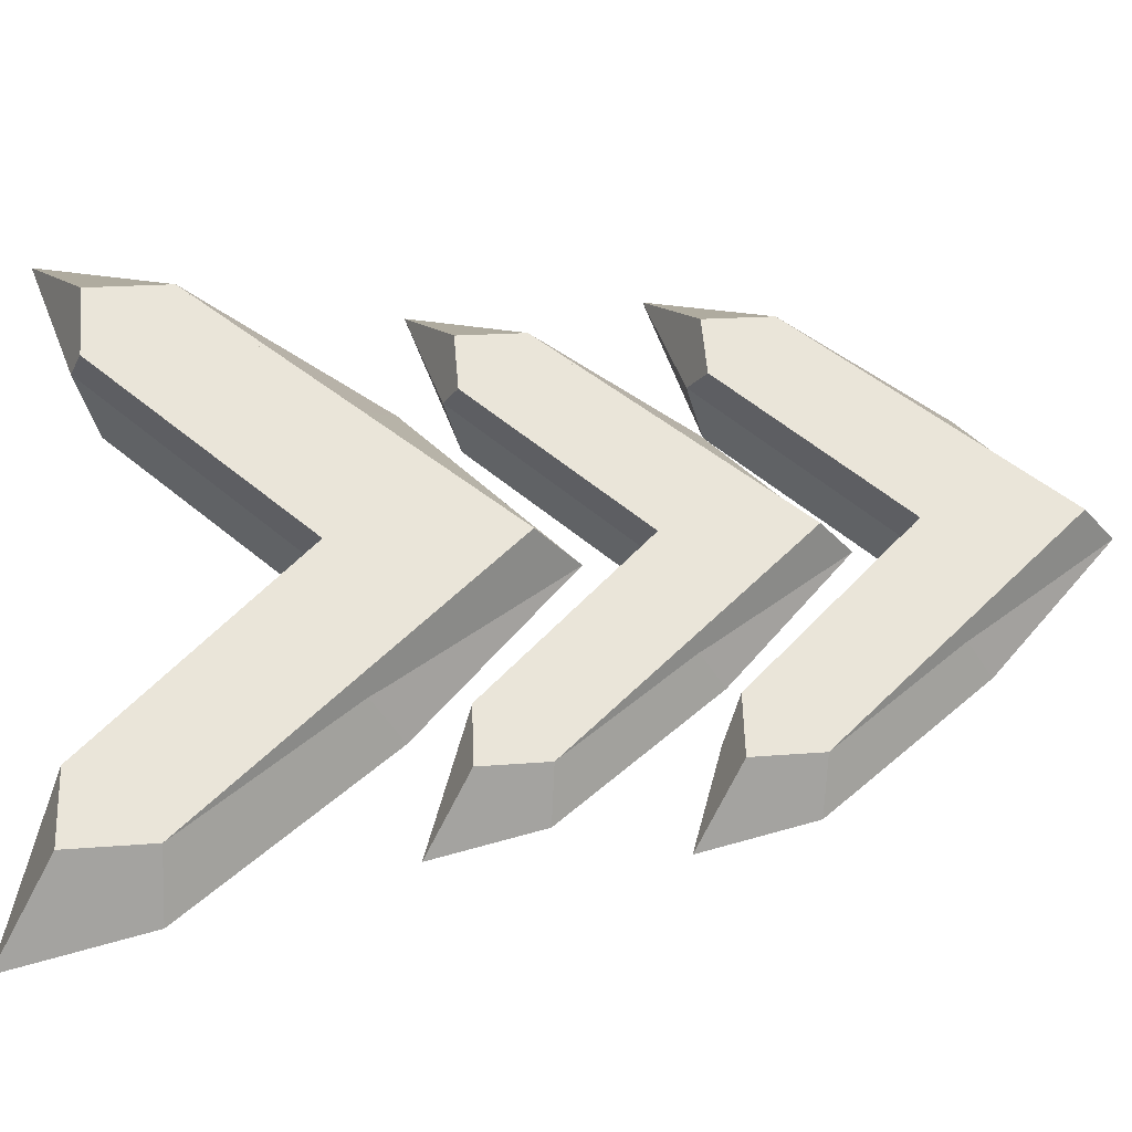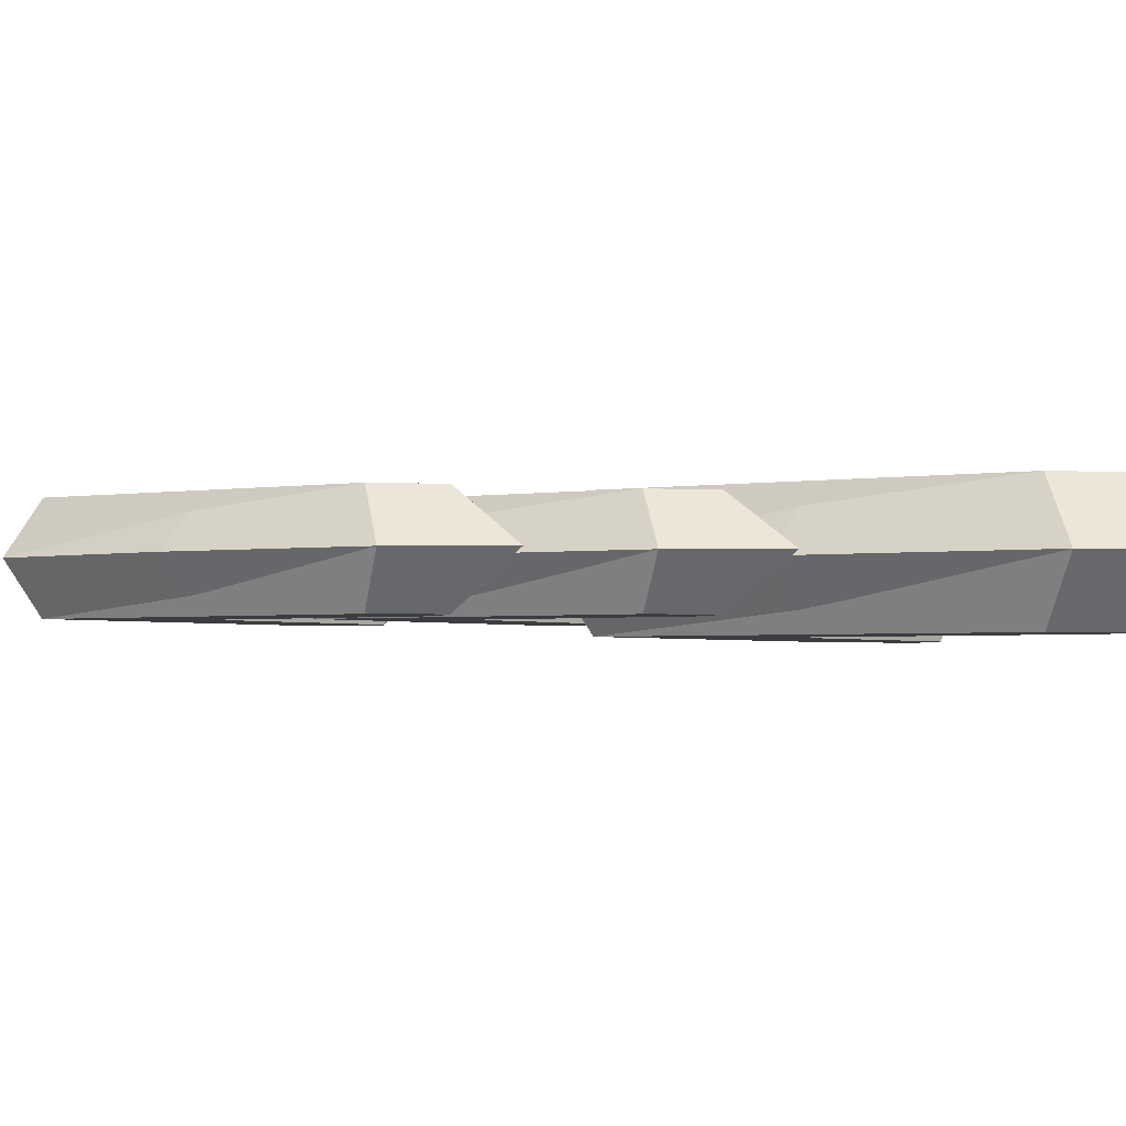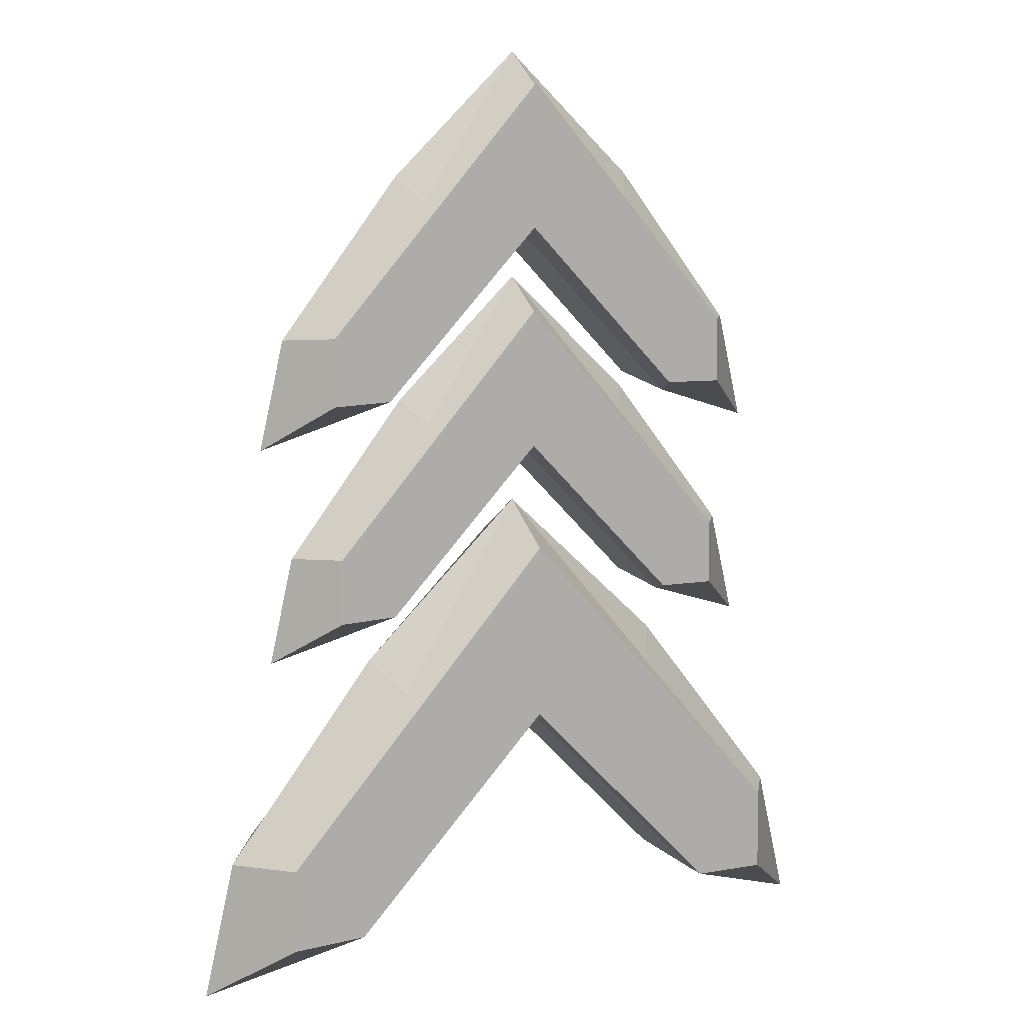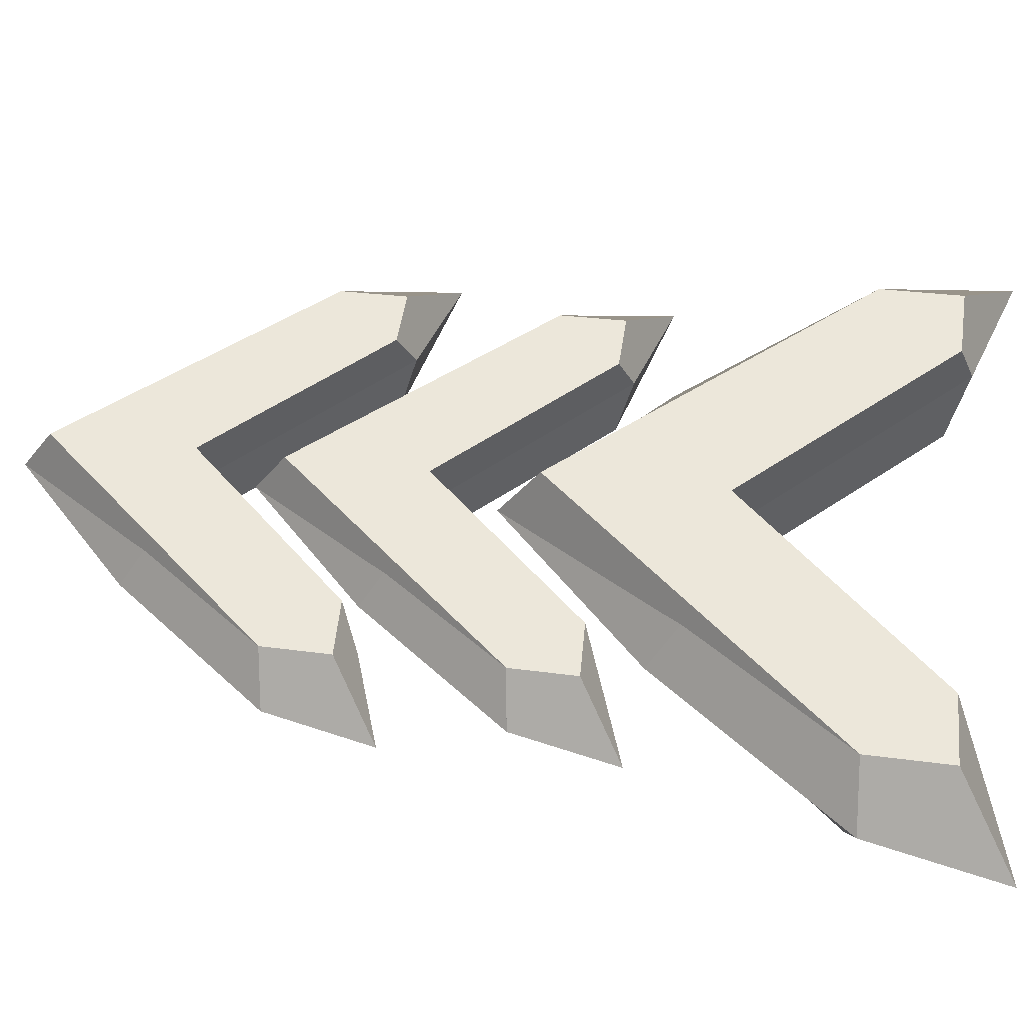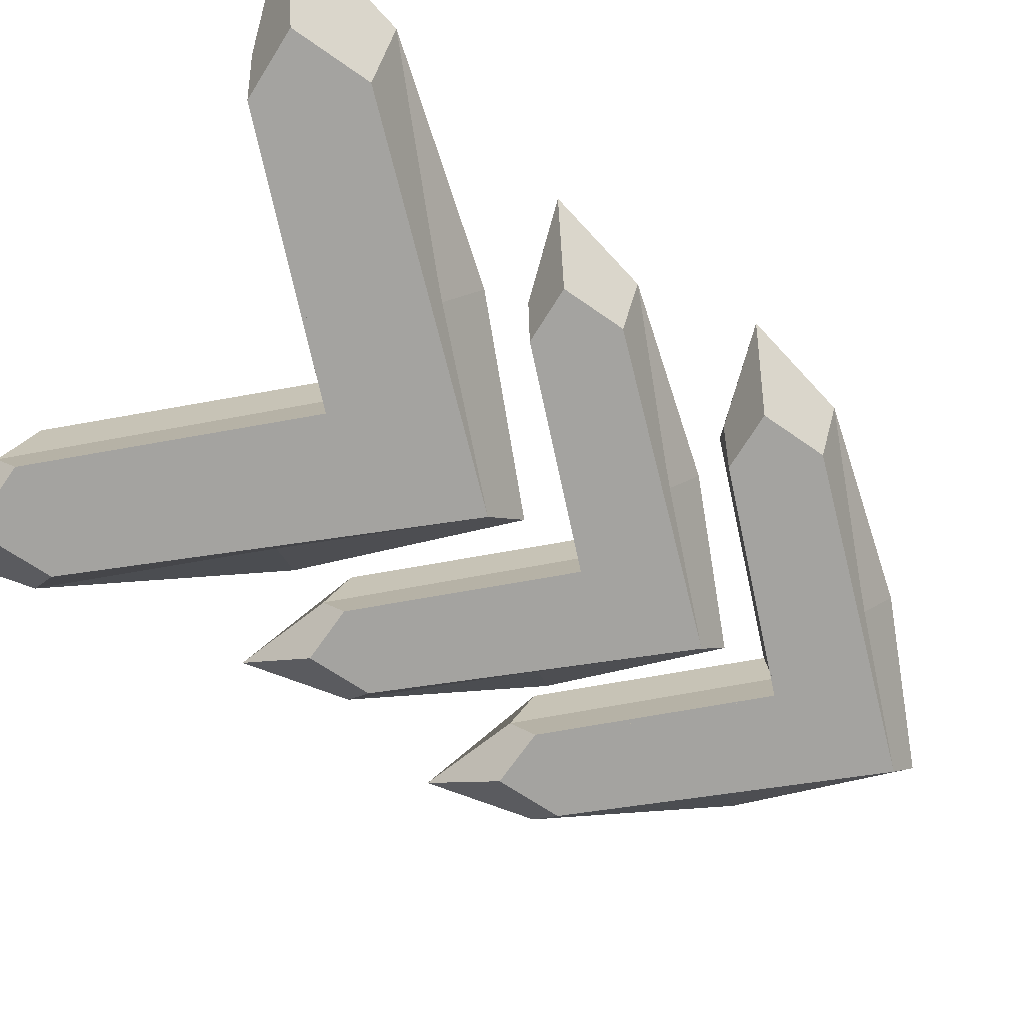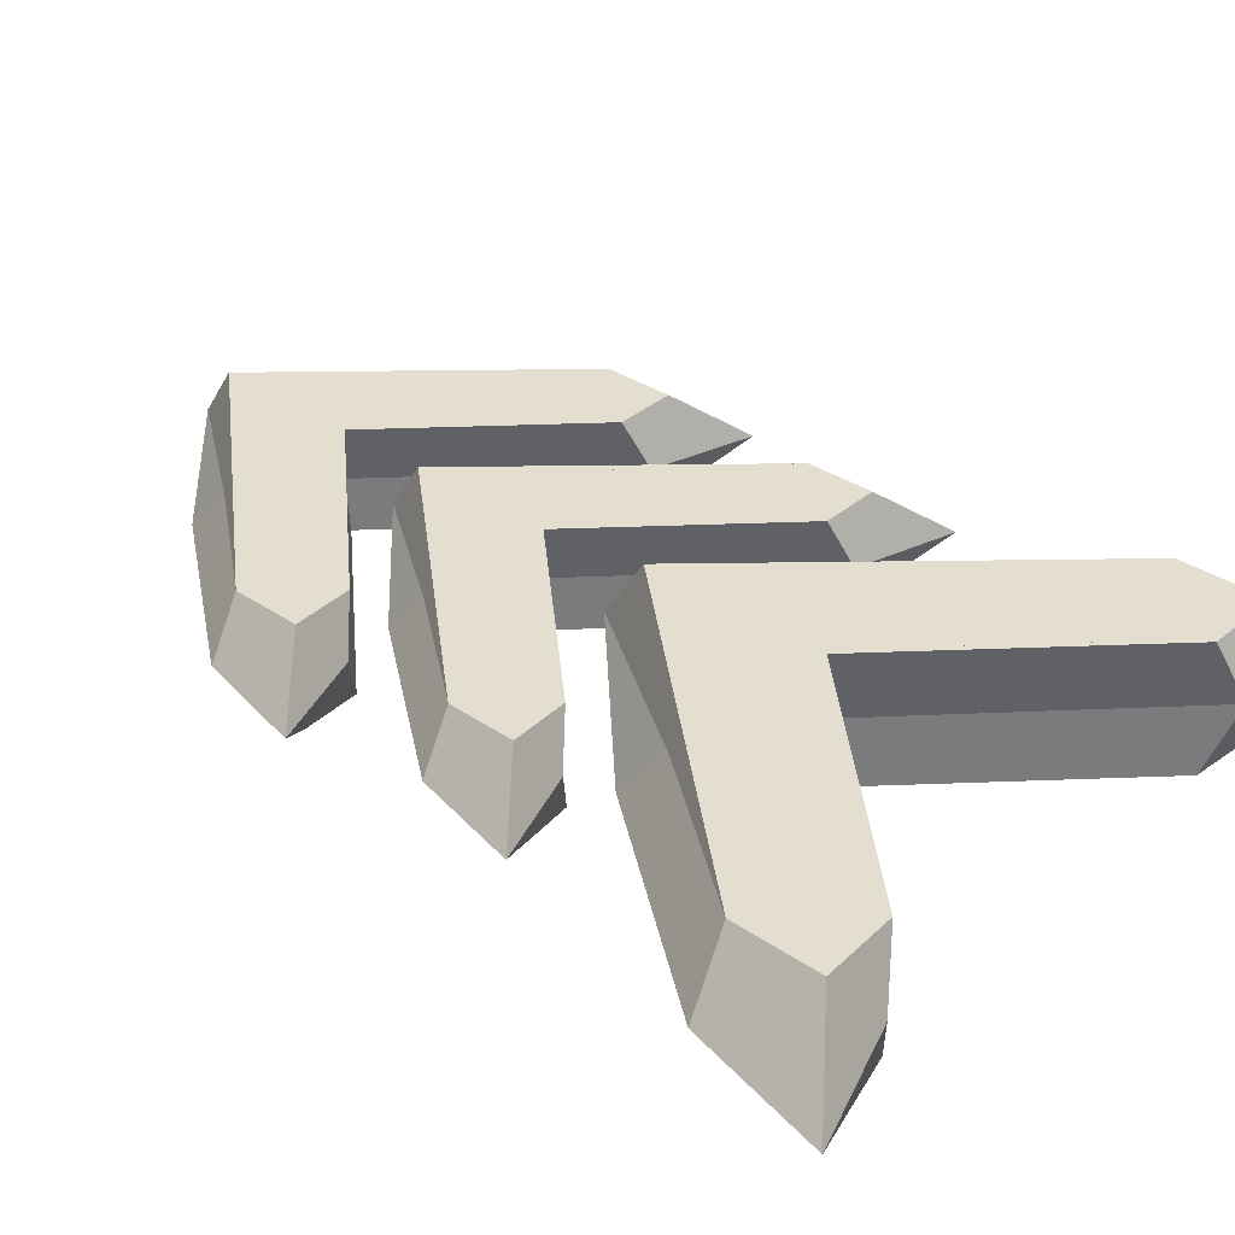
<metadata>
{"format":"obj","ext":"obj","renderer":"f3d","projection":"perspective","resolution":1024,"background":"white","views":[{"elev":58.5,"azim":86.7,"up":"+Z"},{"elev":-2.6,"azim":-101.3,"up":"+Z"},{"elev":11.2,"azim":-26.8,"up":"+Y"},{"elev":51.5,"azim":-82.9,"up":"+Z"},{"elev":-72.8,"azim":56.2,"up":"+Z"},{"elev":35.9,"azim":-49.1,"up":"+Z"}]}
</metadata>
<code>
o Cube
v 1.526 -1.187 -0.3539
v 1.12 -1.643 -0.3539
v 1.526 -1.187 0.3539
v 1.12 -1.643 0.3539
v -1.526 -1.187 -0.3539
v -1.12 -1.643 -0.3539
v -1.526 -1.187 0.3539
v -1.12 -1.643 0.3539
v 1.533 -1.655 -0.3539
v -1.533 -1.655 0.3539
v 1.533 -1.655 0.3539
v -1.533 -1.655 -0.3539
v -1.265 -1.75 -0
v 1.772 -1.22 -0
v -1.772 -1.22 -0
v 1.265 -1.75 -0
v 1.949 -1.977 -0
v -1.949 -1.977 -0
v 0 -0.4774 -0.3539
v 0 0.5095 0.3539
v 0 -0.4774 0.3539
v 0 0.5095 -0.3539
v 0 -0.05215 -0.3539
v 0 -0.05215 0.3539
v 0 -0.4463 0
v 0 0.7372 0
v -0.5943 -1.042 -0.3539
v -0.7257 -0.3701 0.3539
v -1.076 -0.9943 0.3539
v -0.6562 -1.079 0
v -0.5943 -1.042 0.3539
v -0.7257 -0.3701 -0.3539
v -1.076 -0.9943 -0.3539
v -0.9161 -0.1255 -0
v -1.526 -1.187 -0.3539
v -1.12 -1.643 -0.3539
v -1.526 -1.187 0.3539
v -1.12 -1.643 0.3539
v 1.526 -1.187 -0.3539
v 1.12 -1.643 -0.3539
v 1.526 -1.187 0.3539
v 1.12 -1.643 0.3539
v -1.533 -1.655 -0.3539
v 1.533 -1.655 0.3539
v -1.533 -1.655 0.3539
v 1.533 -1.655 -0.3539
v 1.265 -1.75 -0
v -1.772 -1.22 -0
v 1.772 -1.22 -0
v -1.265 -1.75 -0
v -1.949 -1.977 -0
v 1.949 -1.977 -0
v 0.5943 -1.042 -0.3539
v 0.7257 -0.3701 0.3539
v 1.076 -0.9943 0.3539
v 0.6562 -1.079 0
v 0.5943 -1.042 0.3539
v 0.7257 -0.3701 -0.3539
v 1.076 -0.9943 -0.3539
v 0.9161 -0.1255 -0
v 1.494 -2.731 -0.3463
v 1.096 -3.178 -0.3463
v 1.494 -2.731 0.3463
v 1.096 -3.178 0.3463
v -1.494 -2.731 -0.3463
v -1.096 -3.178 -0.3463
v -1.494 -2.731 0.3463
v -1.096 -3.178 0.3463
v 1.5 -3.189 -0.3463
v -1.5 -3.189 0.3463
v 1.5 -3.189 0.3463
v -1.5 -3.189 -0.3463
v -1.238 -3.282 -0
v 1.734 -2.763 -0
v -1.734 -2.763 -0
v 1.238 -3.282 -0
v 1.908 -3.504 -0
v -1.908 -3.504 -0
v 0 -2.037 -0.3463
v 0 -1.071 0.3463
v 0 -2.037 0.3463
v 0 -1.071 -0.3463
v 0 -1.62 -0.3463
v 0 -1.62 0.3463
v 0 -2.006 0
v 0 -0.848 0
v -0.5816 -2.589 -0.3463
v -0.7101 -1.932 0.3463
v -1.053 -2.542 0.3463
v -0.6421 -2.626 0
v -0.5816 -2.589 0.3463
v -0.7101 -1.932 -0.3463
v -1.053 -2.542 -0.3463
v -0.8965 -1.692 -0
v -1.494 -2.731 -0.3463
v -1.096 -3.178 -0.3463
v -1.494 -2.731 0.3463
v -1.096 -3.178 0.3463
v 1.494 -2.731 -0.3463
v 1.096 -3.178 -0.3463
v 1.494 -2.731 0.3463
v 1.096 -3.178 0.3463
v -1.5 -3.189 -0.3463
v 1.5 -3.189 0.3463
v -1.5 -3.189 0.3463
v 1.5 -3.189 -0.3463
v 1.238 -3.282 -0
v -1.734 -2.763 -0
v 1.734 -2.763 -0
v -1.238 -3.282 -0
v -1.908 -3.504 -0
v 1.908 -3.504 -0
v 0.5816 -2.589 -0.3463
v 0.7101 -1.932 0.3463
v 1.053 -2.542 0.3463
v 0.6421 -2.626 0
v 0.5816 -2.589 0.3463
v 0.7101 -1.932 -0.3463
v 1.053 -2.542 -0.3463
v 0.8965 -1.692 -0
v 1.922 -4.904 -0.4455
v 1.41 -5.479 -0.4455
v 1.922 -4.904 0.4455
v 1.41 -5.479 0.4455
v -1.922 -4.904 -0.4455
v -1.41 -5.479 -0.4455
v -1.922 -4.904 0.4455
v -1.41 -5.479 0.4455
v 1.929 -5.493 -0.4455
v -1.929 -5.493 0.4455
v 1.929 -5.493 0.4455
v -1.929 -5.493 -0.4455
v -1.592 -5.613 -0
v 2.231 -4.945 -0
v -2.231 -4.945 -0
v 1.592 -5.613 -0
v 2.454 -5.899 -0
v -2.454 -5.899 -0
v 0 -4.011 -0.4455
v 0 -2.769 0.4455
v 0 -4.011 0.4455
v 0 -2.769 -0.4455
v 0 -3.476 -0.4455
v 0 -3.476 0.4455
v 0 -3.972 0
v 0 -2.482 0
v -0.7481 -4.721 -0.4455
v -0.9135 -3.876 0.4455
v -1.355 -4.662 0.4455
v -0.8261 -4.769 0
v -0.7481 -4.721 0.4455
v -0.9135 -3.876 -0.4455
v -1.355 -4.662 -0.4455
v -1.153 -3.568 -0
v -1.922 -4.904 -0.4455
v -1.41 -5.479 -0.4455
v -1.922 -4.904 0.4455
v -1.41 -5.479 0.4455
v 1.922 -4.904 -0.4455
v 1.41 -5.479 -0.4455
v 1.922 -4.904 0.4455
v 1.41 -5.479 0.4455
v -1.929 -5.493 -0.4455
v 1.929 -5.493 0.4455
v -1.929 -5.493 0.4455
v 1.929 -5.493 -0.4455
v 1.592 -5.613 -0
v -2.231 -4.945 -0
v 2.231 -4.945 -0
v -1.592 -5.613 -0
v -2.454 -5.899 -0
v 2.454 -5.899 -0
v 0.7481 -4.721 -0.4455
v 0.9135 -3.876 0.4455
v 1.355 -4.662 0.4455
v 0.8261 -4.769 0
v 0.7481 -4.721 0.4455
v 0.9135 -3.876 -0.4455
v 1.355 -4.662 -0.4455
v 1.153 -3.568 -0
f 34 15 7 28
f 29 28 7 10
f 18 15 5 12
f 25 16 4 21
f 17 14 3 11
f 23 22 1 9
f 19 23 9 2
f 16 17 11 4
f 13 18 12 6
f 31 29 10 8
f 8 10 18 13
f 2 9 17 16
f 9 1 14 17
f 19 2 16 25
f 10 7 15 18
f 32 5 15 34
f 1 22 26 14
f 27 19 25 30
f 4 11 24 21
f 27 33 23 19
f 33 32 22 23
f 30 25 21 31
f 11 3 20 24
f 14 26 20 3
f 13 30 31 8
f 12 5 32 33
f 6 12 33 27
f 6 27 30 13
f 22 32 34 26
f 21 24 29 31
f 24 20 28 29
f 26 34 28 20
f 60 54 41 49
f 55 44 41 54
f 52 46 39 49
f 25 21 38 50
f 51 45 37 48
f 23 43 35 22
f 19 36 43 23
f 50 38 45 51
f 47 40 46 52
f 57 42 44 55
f 42 47 52 44
f 36 50 51 43
f 43 51 48 35
f 19 25 50 36
f 44 52 49 41
f 58 60 49 39
f 35 48 26 22
f 53 56 25 19
f 38 21 24 45
f 53 19 23 59
f 59 23 22 58
f 56 57 21 25
f 45 24 20 37
f 48 37 20 26
f 47 42 57 56
f 46 59 58 39
f 40 53 59 46
f 40 47 56 53
f 22 26 60 58
f 21 57 55 24
f 24 55 54 20
f 26 20 54 60
f 94 75 67 88
f 89 88 67 70
f 78 75 65 72
f 85 76 64 81
f 77 74 63 71
f 83 82 61 69
f 79 83 69 62
f 76 77 71 64
f 73 78 72 66
f 91 89 70 68
f 68 70 78 73
f 62 69 77 76
f 69 61 74 77
f 79 62 76 85
f 70 67 75 78
f 92 65 75 94
f 61 82 86 74
f 87 79 85 90
f 64 71 84 81
f 87 93 83 79
f 93 92 82 83
f 90 85 81 91
f 71 63 80 84
f 74 86 80 63
f 73 90 91 68
f 72 65 92 93
f 66 72 93 87
f 66 87 90 73
f 82 92 94 86
f 81 84 89 91
f 84 80 88 89
f 86 94 88 80
f 120 114 101 109
f 115 104 101 114
f 112 106 99 109
f 85 81 98 110
f 111 105 97 108
f 83 103 95 82
f 79 96 103 83
f 110 98 105 111
f 107 100 106 112
f 117 102 104 115
f 102 107 112 104
f 96 110 111 103
f 103 111 108 95
f 79 85 110 96
f 104 112 109 101
f 118 120 109 99
f 95 108 86 82
f 113 116 85 79
f 98 81 84 105
f 113 79 83 119
f 119 83 82 118
f 116 117 81 85
f 105 84 80 97
f 108 97 80 86
f 107 102 117 116
f 106 119 118 99
f 100 113 119 106
f 100 107 116 113
f 82 86 120 118
f 81 117 115 84
f 84 115 114 80
f 86 80 114 120
f 154 135 127 148
f 149 148 127 130
f 138 135 125 132
f 145 136 124 141
f 137 134 123 131
f 143 142 121 129
f 139 143 129 122
f 136 137 131 124
f 133 138 132 126
f 151 149 130 128
f 128 130 138 133
f 122 129 137 136
f 129 121 134 137
f 139 122 136 145
f 130 127 135 138
f 152 125 135 154
f 121 142 146 134
f 147 139 145 150
f 124 131 144 141
f 147 153 143 139
f 153 152 142 143
f 150 145 141 151
f 131 123 140 144
f 134 146 140 123
f 133 150 151 128
f 132 125 152 153
f 126 132 153 147
f 126 147 150 133
f 142 152 154 146
f 141 144 149 151
f 144 140 148 149
f 146 154 148 140
f 180 174 161 169
f 175 164 161 174
f 172 166 159 169
f 145 141 158 170
f 171 165 157 168
f 143 163 155 142
f 139 156 163 143
f 170 158 165 171
f 167 160 166 172
f 177 162 164 175
f 162 167 172 164
f 156 170 171 163
f 163 171 168 155
f 139 145 170 156
f 164 172 169 161
f 178 180 169 159
f 155 168 146 142
f 173 176 145 139
f 158 141 144 165
f 173 139 143 179
f 179 143 142 178
f 176 177 141 145
f 165 144 140 157
f 168 157 140 146
f 167 162 177 176
f 166 179 178 159
f 160 173 179 166
f 160 167 176 173
f 142 146 180 178
f 141 177 175 144
f 144 175 174 140
f 146 140 174 180

</code>
